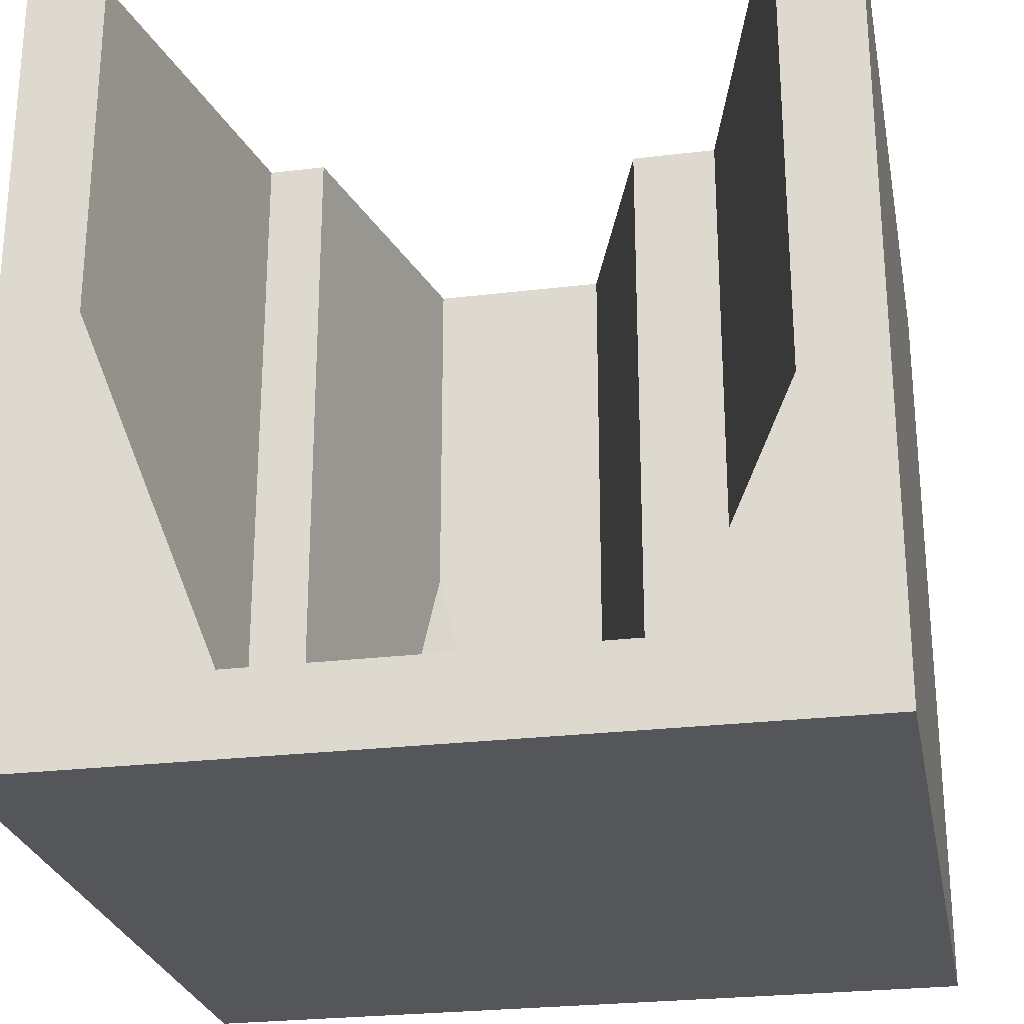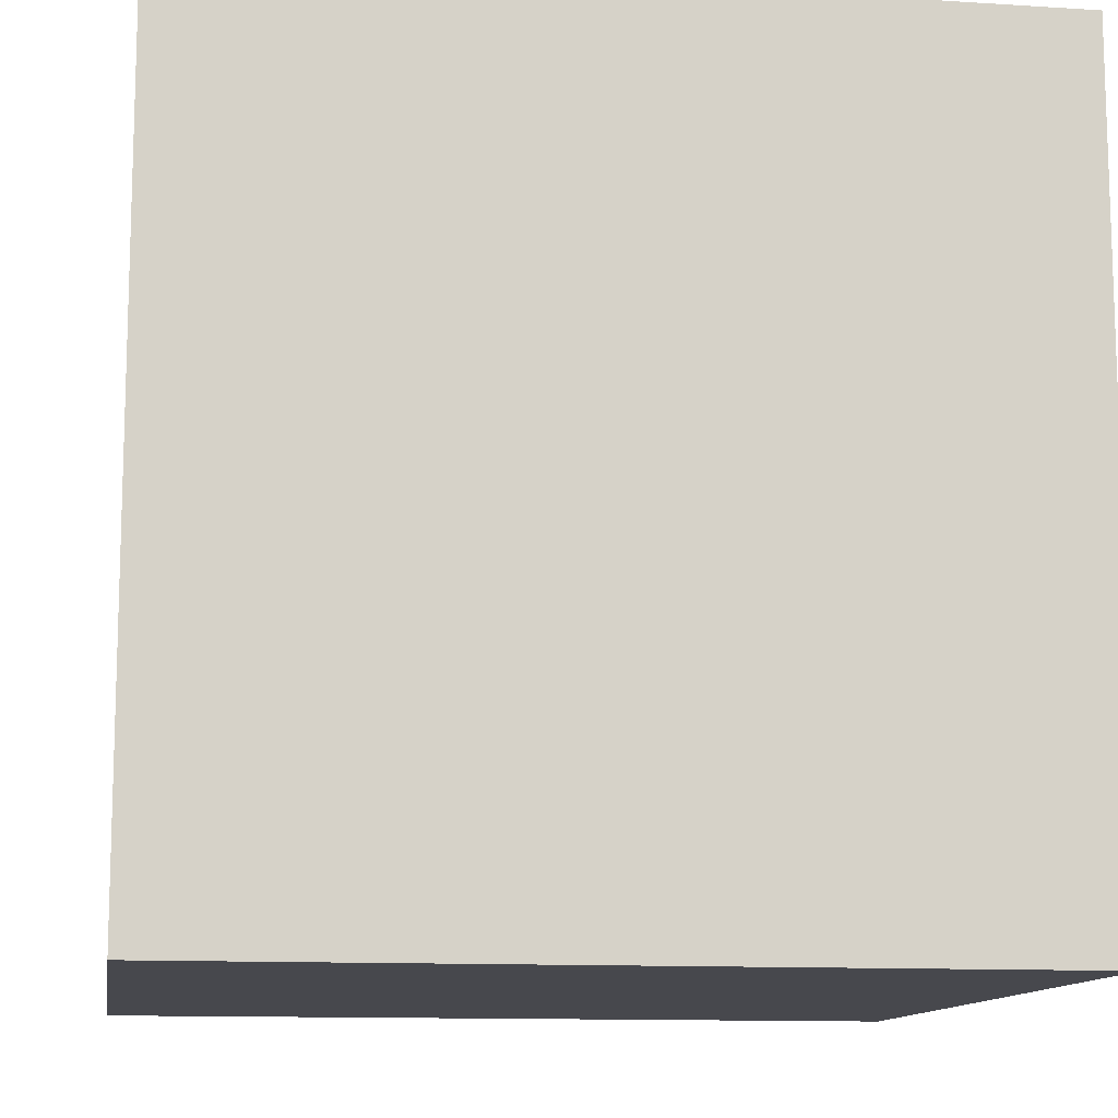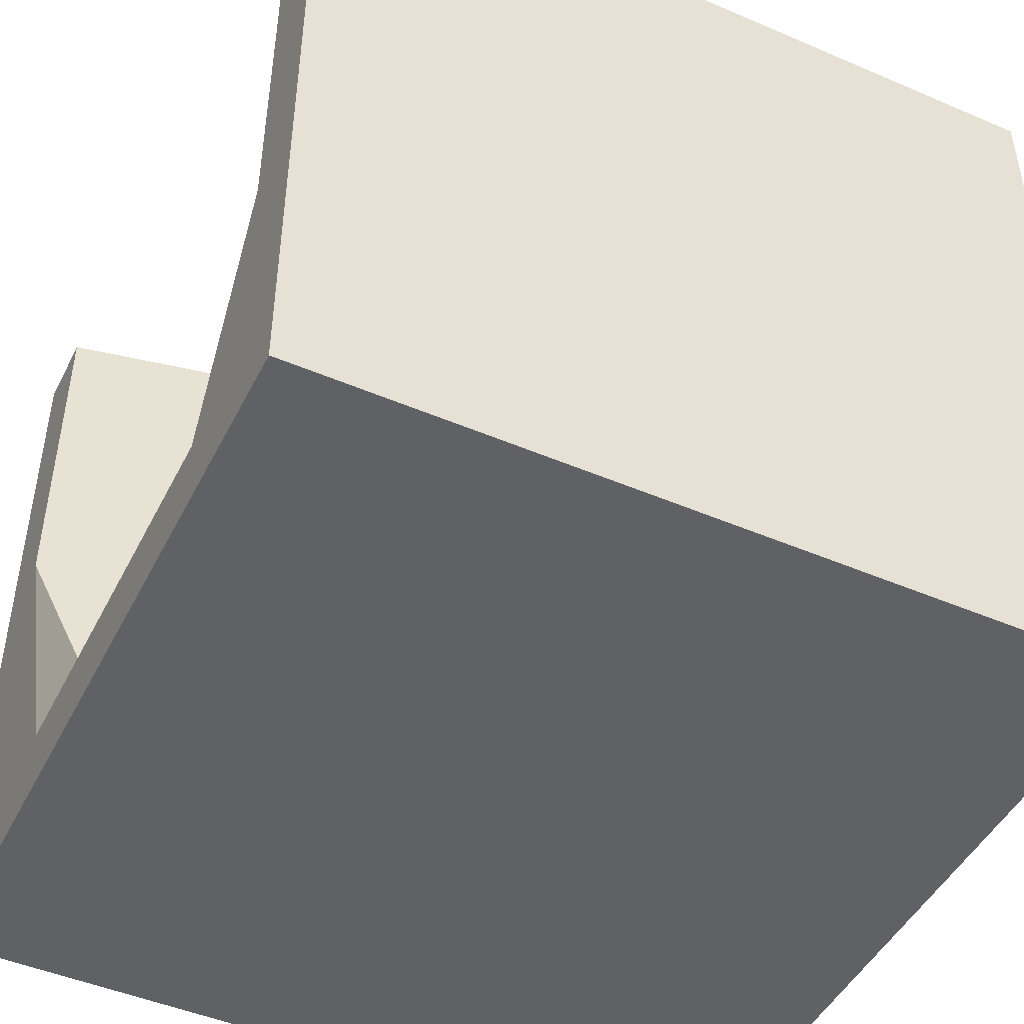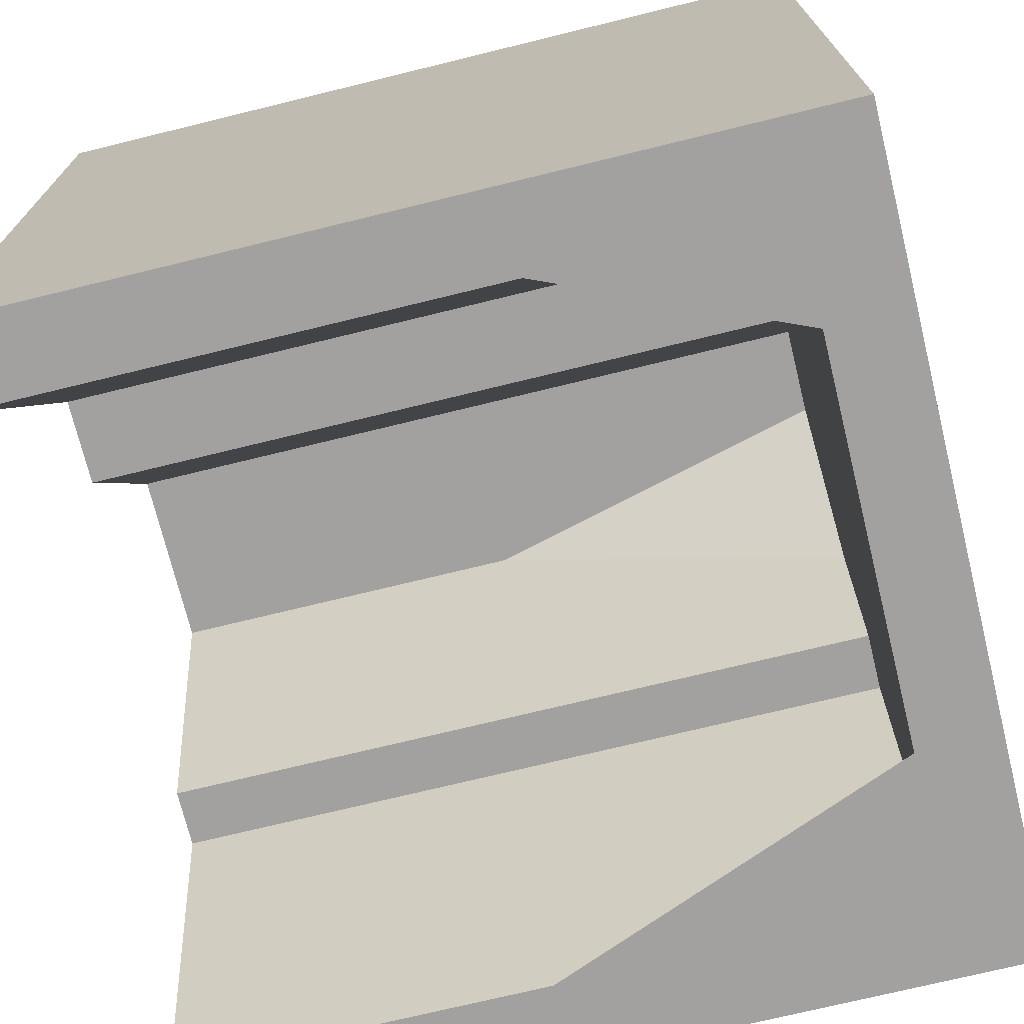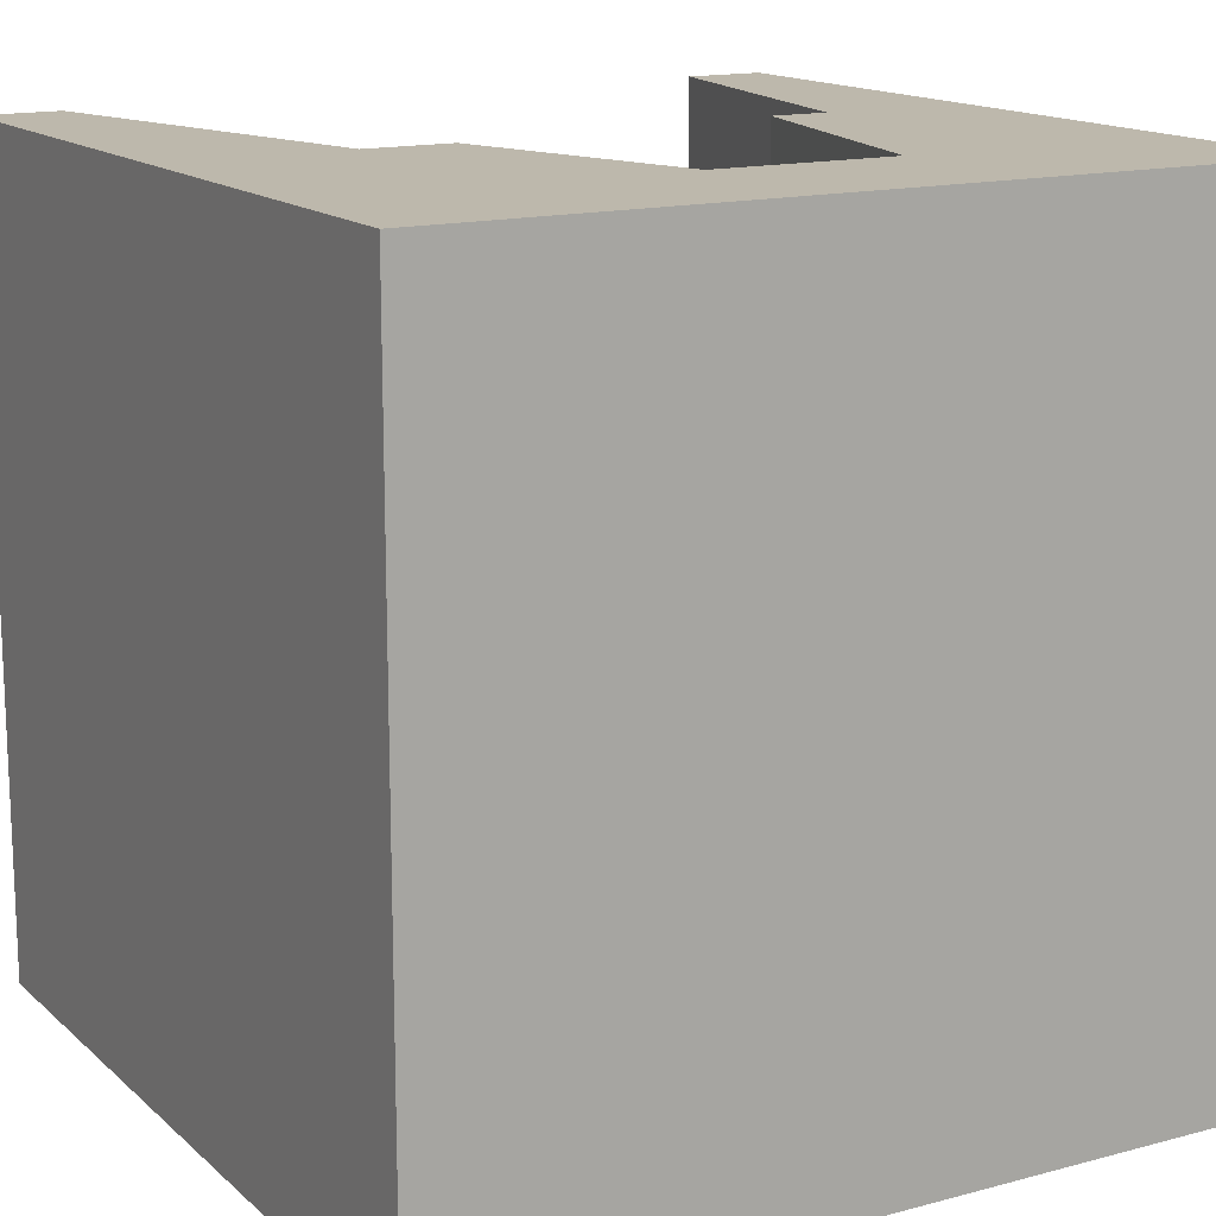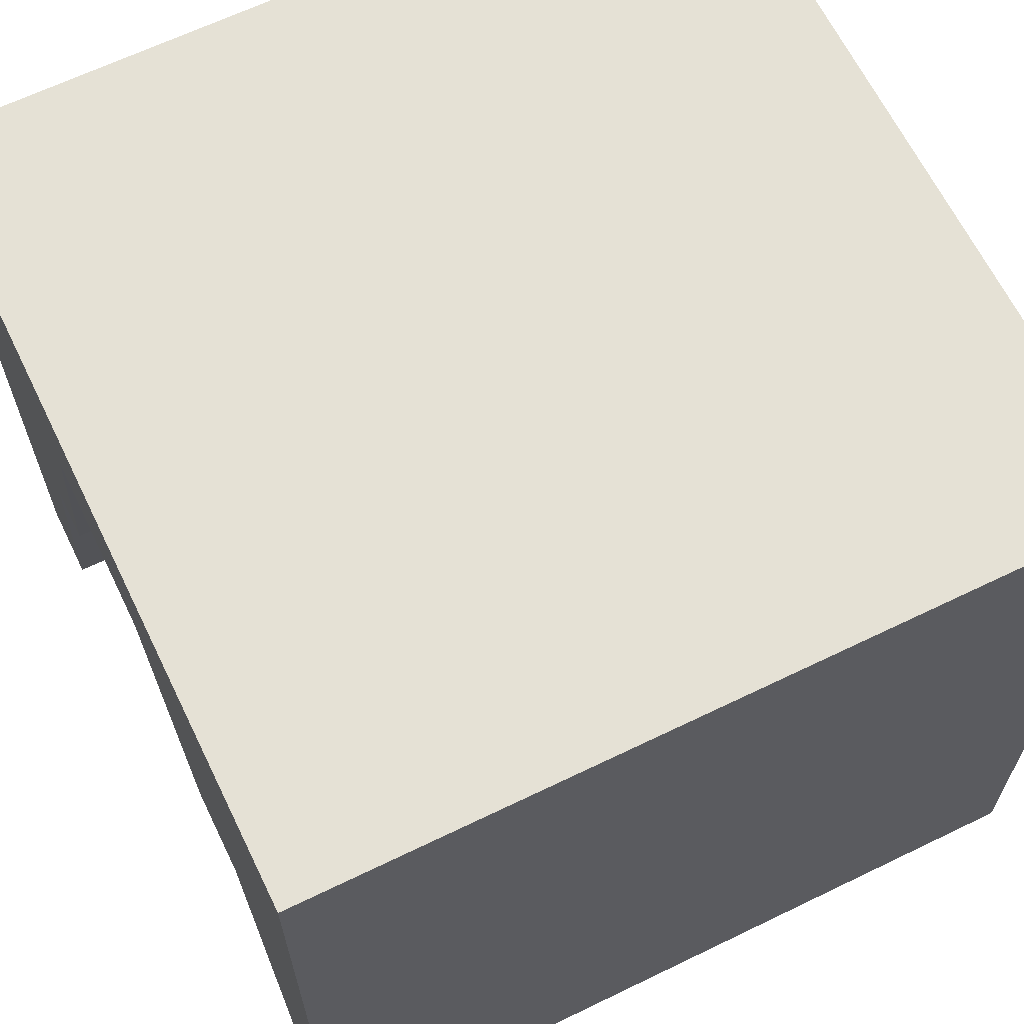
<metadata>
{"format":"obj","ext":"obj","renderer":"f3d","projection":"perspective","resolution":1024,"background":"white","views":[{"elev":-25.8,"azim":10.9,"up":"+Z"},{"elev":-11.9,"azim":-98.7,"up":"+Z"},{"elev":-47.1,"azim":64.1,"up":"+Z"},{"elev":-72.2,"azim":103.8,"up":"+Y"},{"elev":14.9,"azim":150.2,"up":"+Z"},{"elev":65.0,"azim":64.0,"up":"+Y"}]}
</metadata>
<code>
g cliff_blockCave_rock
v -0.04624 0.798 -0.4
v -0.2006 0.6138 -0.4
v -0.1587 0.798 0.05
v 0.06617 0.798 -0.4
v 0.06617 0.798 0.5
v -0.1587 0.798 0.5
v 0.1665 0.4874 -0.4
v 0.1665 0.4874 0.5
v -0.2426 0.4296 -0.4
v -0.2426 0.4296 0.5
v -0.3145 0.4296 -0.4
v -0.3145 0.4296 0.5
v -0.3572 0.2148 -0.4
v -0.2185 0 -0.4
v -0.4 0 0.05
v -0.5 0 -0.5
v -0.5 1 -0.5
v -0.5 0 0.5
v -0.5 1 0.5
v 0.5 0 0.5
v 0.4 0 -0.1094
v 0.4 0 0.5
v 0.5 0 -0.5
v 0.273 0 -0.4
v -0.4 0 0.5
v 0.3372 0.2437 -0.4
v 0.2744 0.4874 -0.4
v 0.2744 0.4874 0.5
v 0.5 1 -0.5
v 0.5 1 0.5
f 3 2 1
f 5 1 4
f 1 5 6
f 1 6 3
f 7 5 4
f 5 7 8
f 3 9 2
f 9 3 10
f 10 3 6
f 10 11 9
f 11 10 12
f 15 14 13
f 18 17 16
f 17 18 19
f 22 21 20
f 21 23 20
f 24 23 21
f 23 24 16
f 16 24 14
f 16 14 15
f 15 18 16
f 18 15 25
f 21 27 26
f 27 21 28
f 28 21 22
f 30 23 29
f 23 30 20
f 28 7 27
f 7 28 8
f 11 15 13
f 15 11 12
f 15 12 25
f 17 23 16
f 23 17 29
f 21 26 24
f 27 9 26
f 9 27 7
f 9 7 2
f 2 7 4
f 2 4 1
f 11 26 9
f 13 26 11
f 14 26 13
f 26 14 24
f 6 12 10
f 19 12 6
f 18 12 19
f 12 18 25
f 19 6 30
f 5 30 6
f 8 30 5
f 28 30 8
f 22 30 28
f 30 22 20
f 17 30 29
f 30 17 19

</code>
